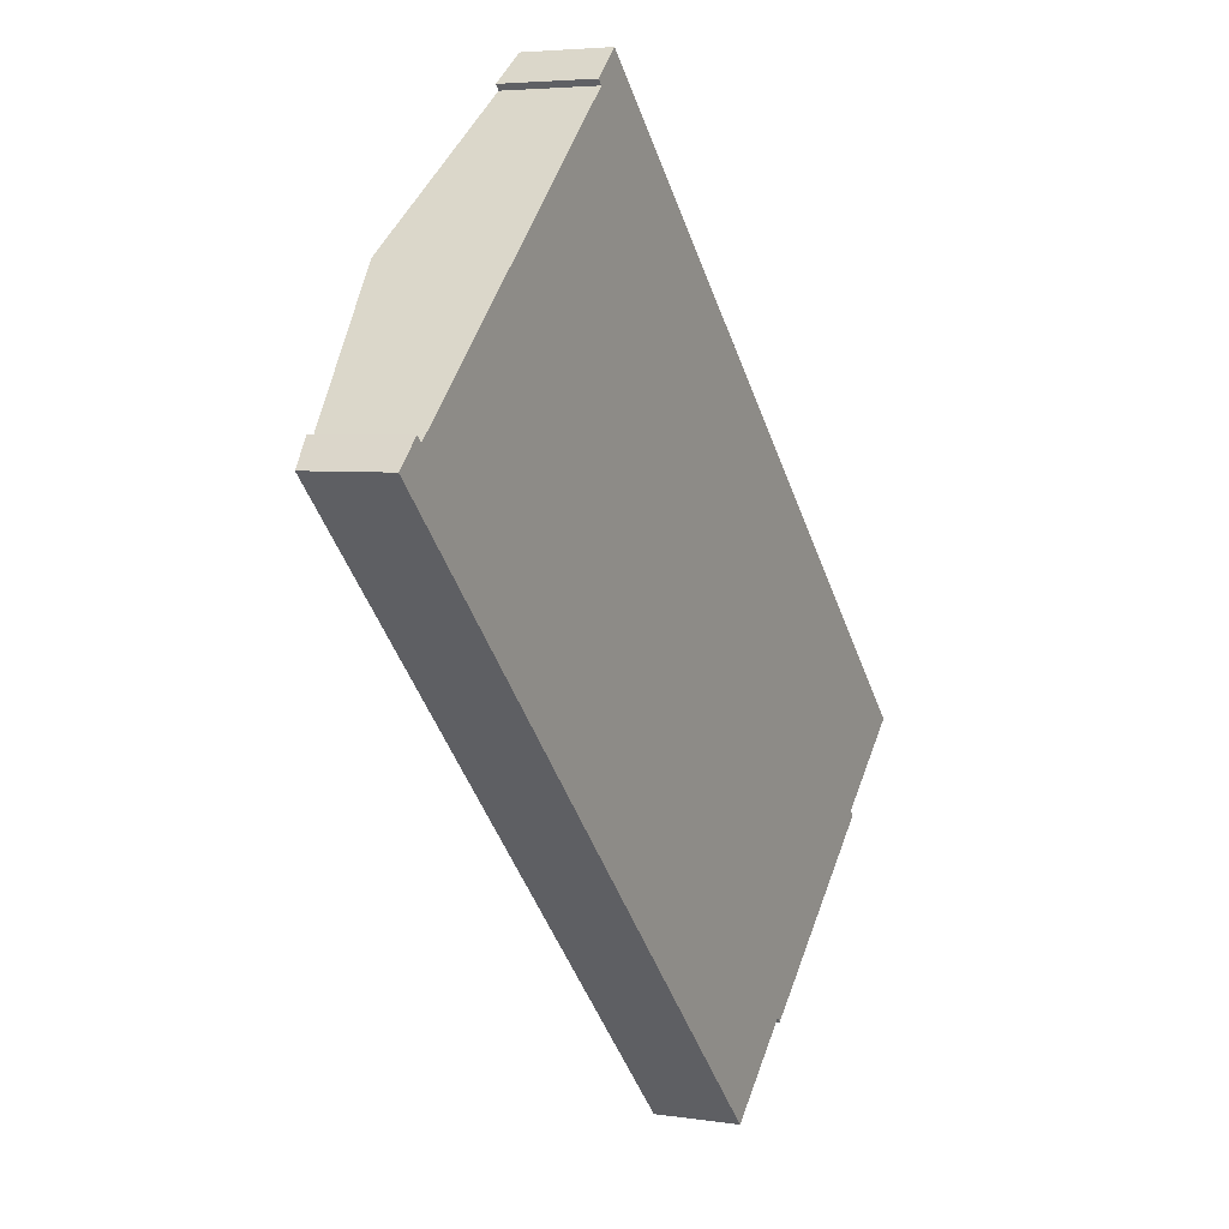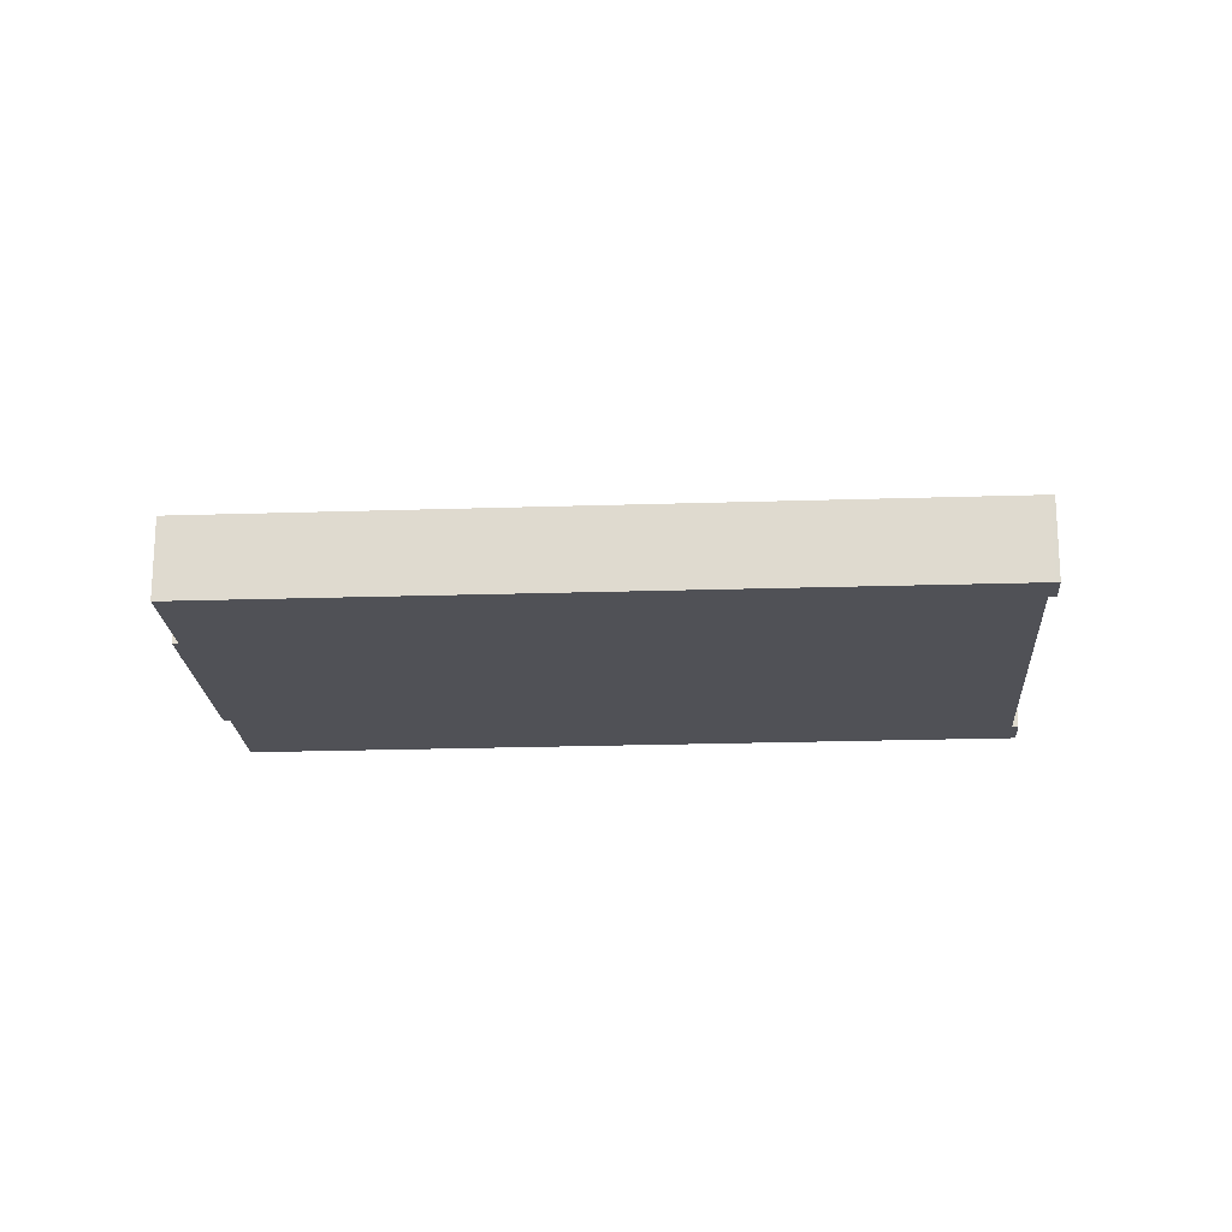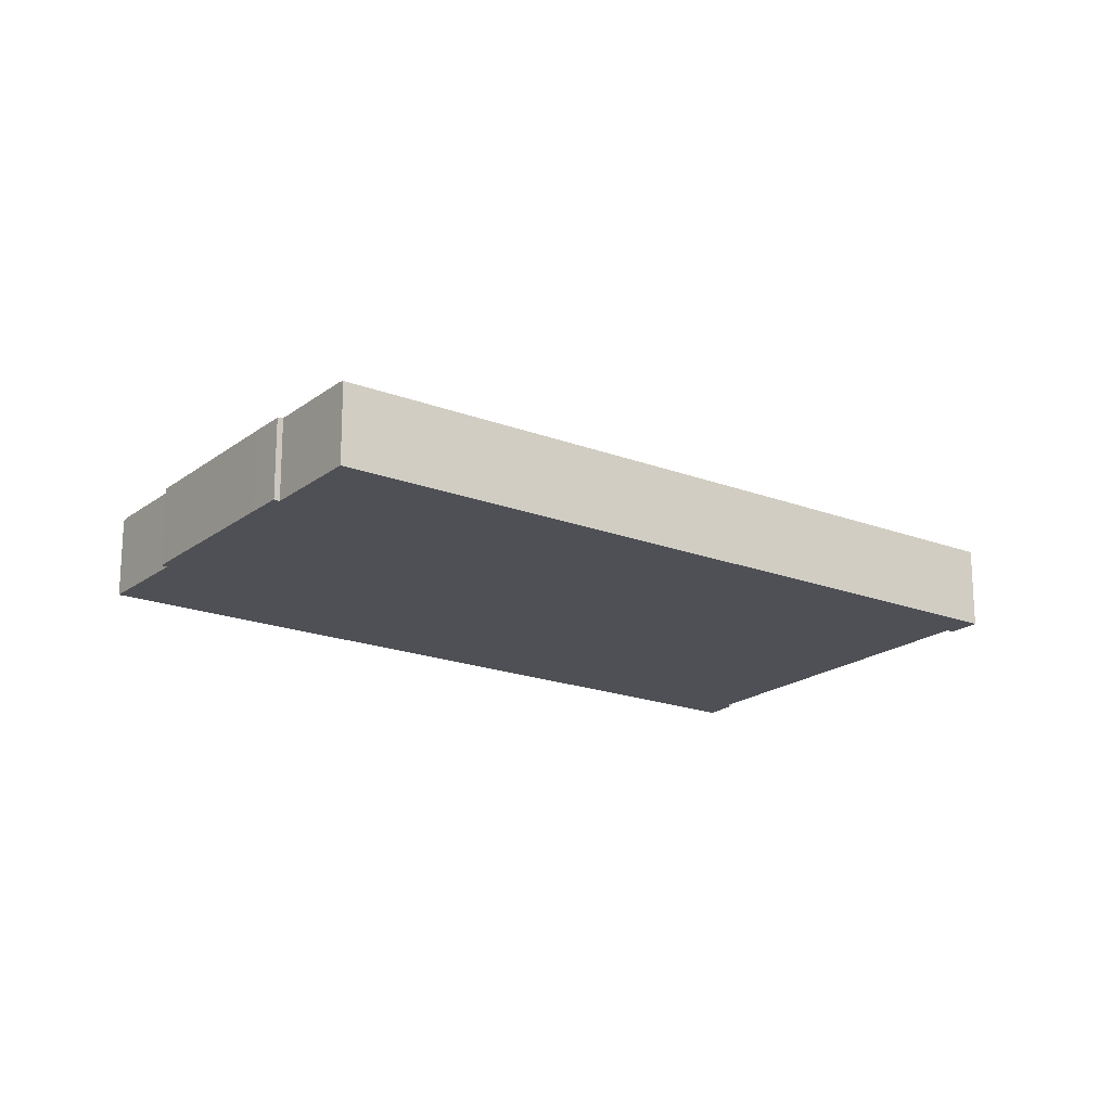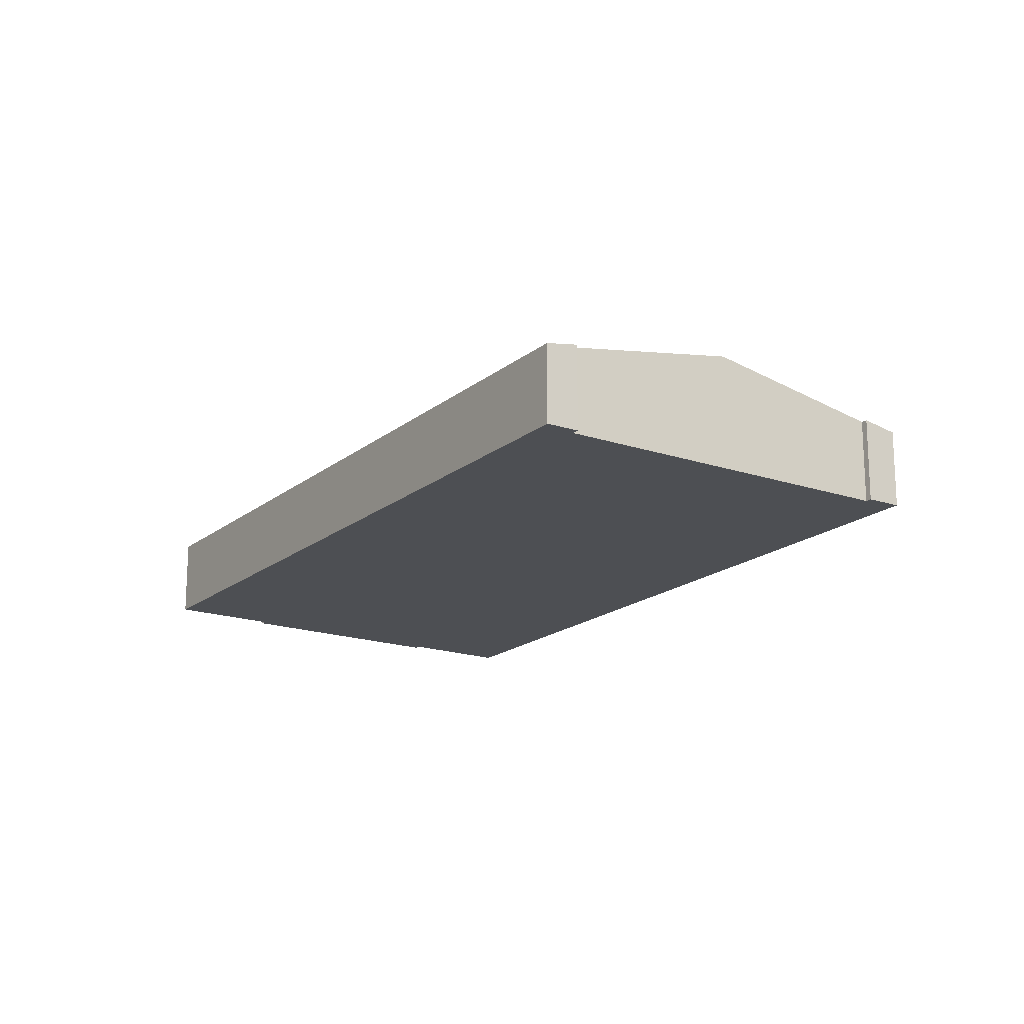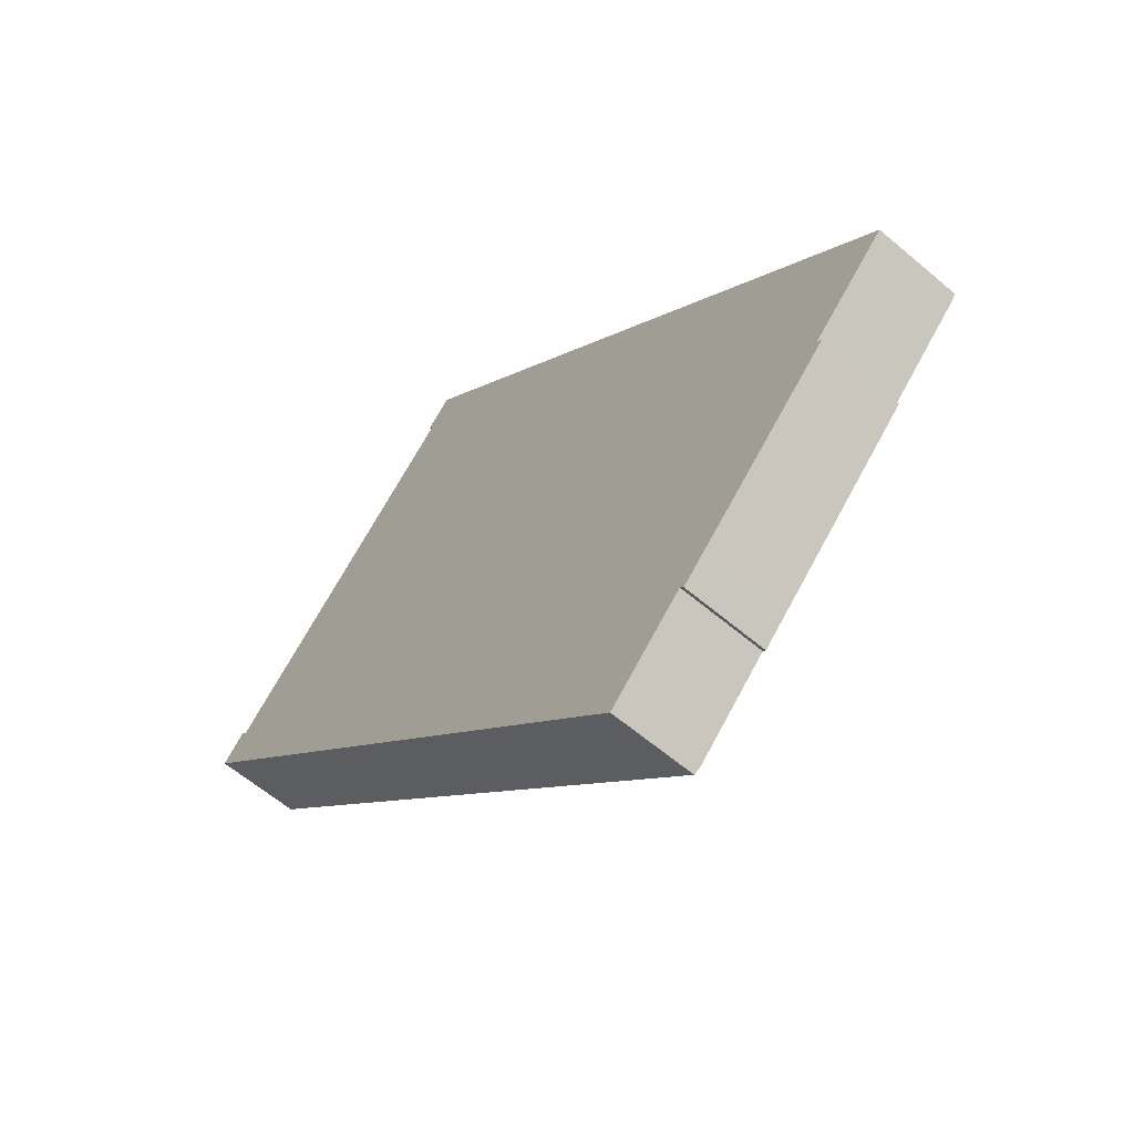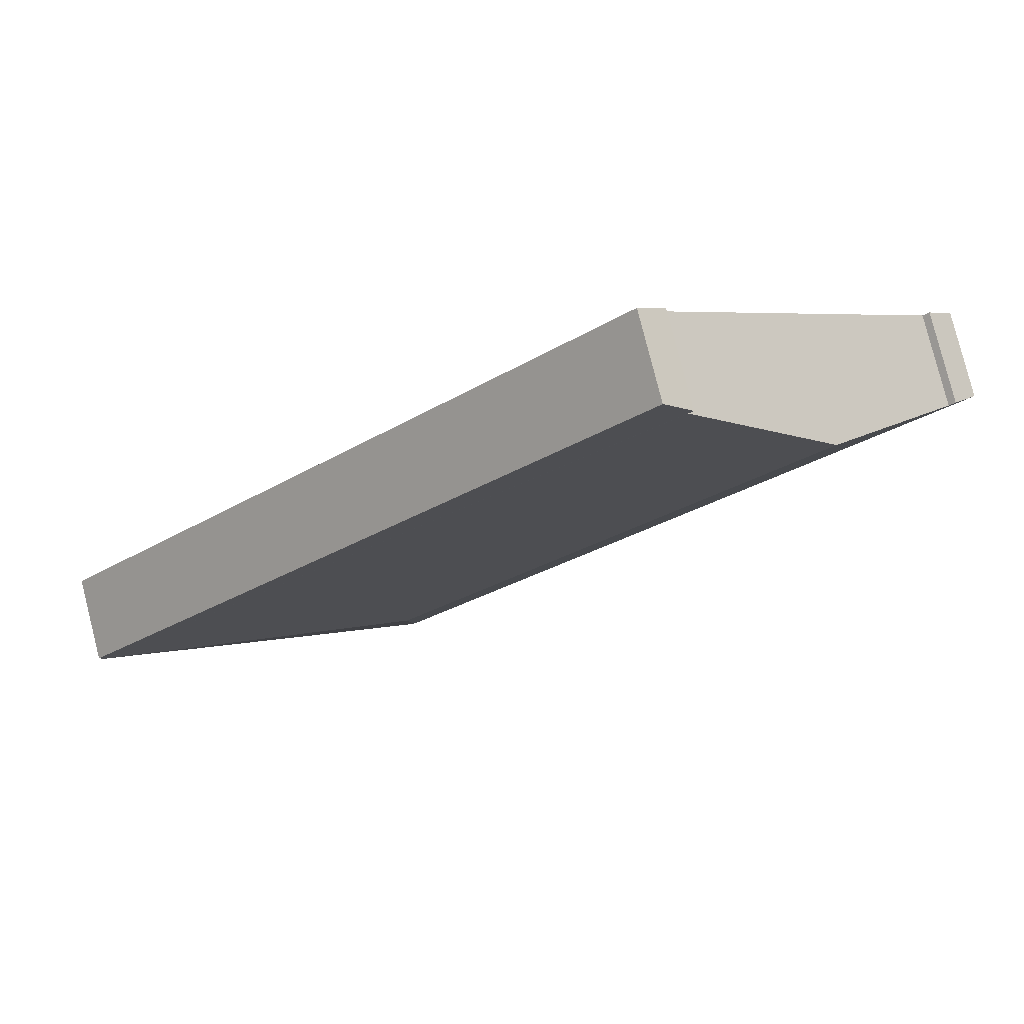
<metadata>
{"format":"obj","ext":"obj","renderer":"f3d","projection":"perspective","resolution":1024,"background":"white","views":[{"elev":4.5,"azim":-63.1,"up":"+Z"},{"elev":-20.3,"azim":-130.9,"up":"+Y"},{"elev":-19.3,"azim":-170.1,"up":"+Y"},{"elev":-18.0,"azim":-77.9,"up":"+Y"},{"elev":-60.7,"azim":49.0,"up":"+Z"},{"elev":79.8,"azim":165.8,"up":"+Z"}]}
</metadata>
<code>
v  12.4 3.682 11.75
v  23.49 5.041 -10.67
v  6.841 5.041 6.285
v  36.35 3.459 -10.81
v  12.35 3.682 11.8
v  12.22 3.68 11.95
v  13.3 3.413 13.04
v  36.54 3.413 -10.62
v  13.46 3.413 12.88
v  26.41 3.46 -20.5
v  23.36 3.457 -23.5
v  27.73 3.411 -19.6
v  32.35 3.412 -15.09
v  33.43 3.413 -14.02
v  33.26 3.461 -13.81
v  26.58 3.413 -20.71
v  1.016 3.675 1.028
v  0.125 3.422 -0.128
v  0 3.423 2.096e-16
v  9.438 3.414 -9.677
v  1.165 3.676 0.887
v  1.259 3.677 0.798
v  23.13 3.402 -23.72
v  23.13 1.452e-15 -23.72
v  9.438 5.925e-16 -9.677
v  0.125 7.838e-18 -0.128
v  0 0 0
v  12.4 -7.195e-16 11.75
v  12.22 -7.317e-16 11.95
v  12.35 -7.227e-16 11.8
v  26.41 1.255e-15 -20.5
v  26.58 1.268e-15 -20.71
v  1.016 -6.295e-17 1.028
v  1.259 -4.886e-17 0.798
v  6.841 -3.848e-16 6.285
v  13.3 -7.982e-16 13.04
v  1.165 -5.431e-17 0.887
v  36.54 6.503e-16 -10.62
v  13.46 -7.887e-16 12.88
v  33.26 8.454e-16 -13.81
v  33.43 8.585e-16 -14.02
v  36.35 6.617e-16 -10.81
v  32.35 9.238e-16 -15.09
v  27.73 1.2e-15 -19.6
v  23.36 1.439e-15 -23.5
g defaultobject
f 1 2 3
f 2 1 4
f 4 1 5
f 4 5 6
f 4 6 7
f 4 7 8
f 8 7 9
f 2 10 11
f 10 2 12
f 12 2 13
f 13 2 14
f 14 2 15
f 15 2 4
f 12 16 10
f 17 18 19
f 18 17 20
f 20 17 21
f 20 21 22
f 20 22 3
f 20 3 23
f 23 3 11
f 11 3 2
f 24 20 23
f 20 24 25
f 20 25 18
f 18 25 26
f 18 26 19
f 19 26 27
f 28 5 1
f 5 28 6
f 6 28 29
f 29 28 30
f 16 31 10
f 31 16 32
f 19 33 17
f 33 19 27
f 34 3 22
f 3 34 35
f 3 35 1
f 1 35 28
f 29 7 6
f 7 29 36
f 33 21 17
f 21 33 22
f 22 33 34
f 34 33 37
f 36 9 7
f 9 36 8
f 8 36 38
f 38 36 39
f 40 14 15
f 14 40 41
f 8 15 4
f 15 8 38
f 15 38 40
f 40 38 42
f 41 13 14
f 13 41 43
f 13 43 12
f 12 43 44
f 12 44 16
f 16 44 32
f 31 11 10
f 11 31 45
f 11 45 23
f 23 45 24
f 44 31 32
f 31 44 43
f 45 25 24
f 25 45 31
f 25 31 43
f 25 43 41
f 25 41 40
f 25 40 42
f 25 42 38
f 25 38 39
f 25 39 28
f 25 28 35
f 25 35 34
f 25 34 26
f 28 39 30
f 30 39 29
f 29 39 36
f 34 27 26
f 27 34 37
f 27 37 33

</code>
